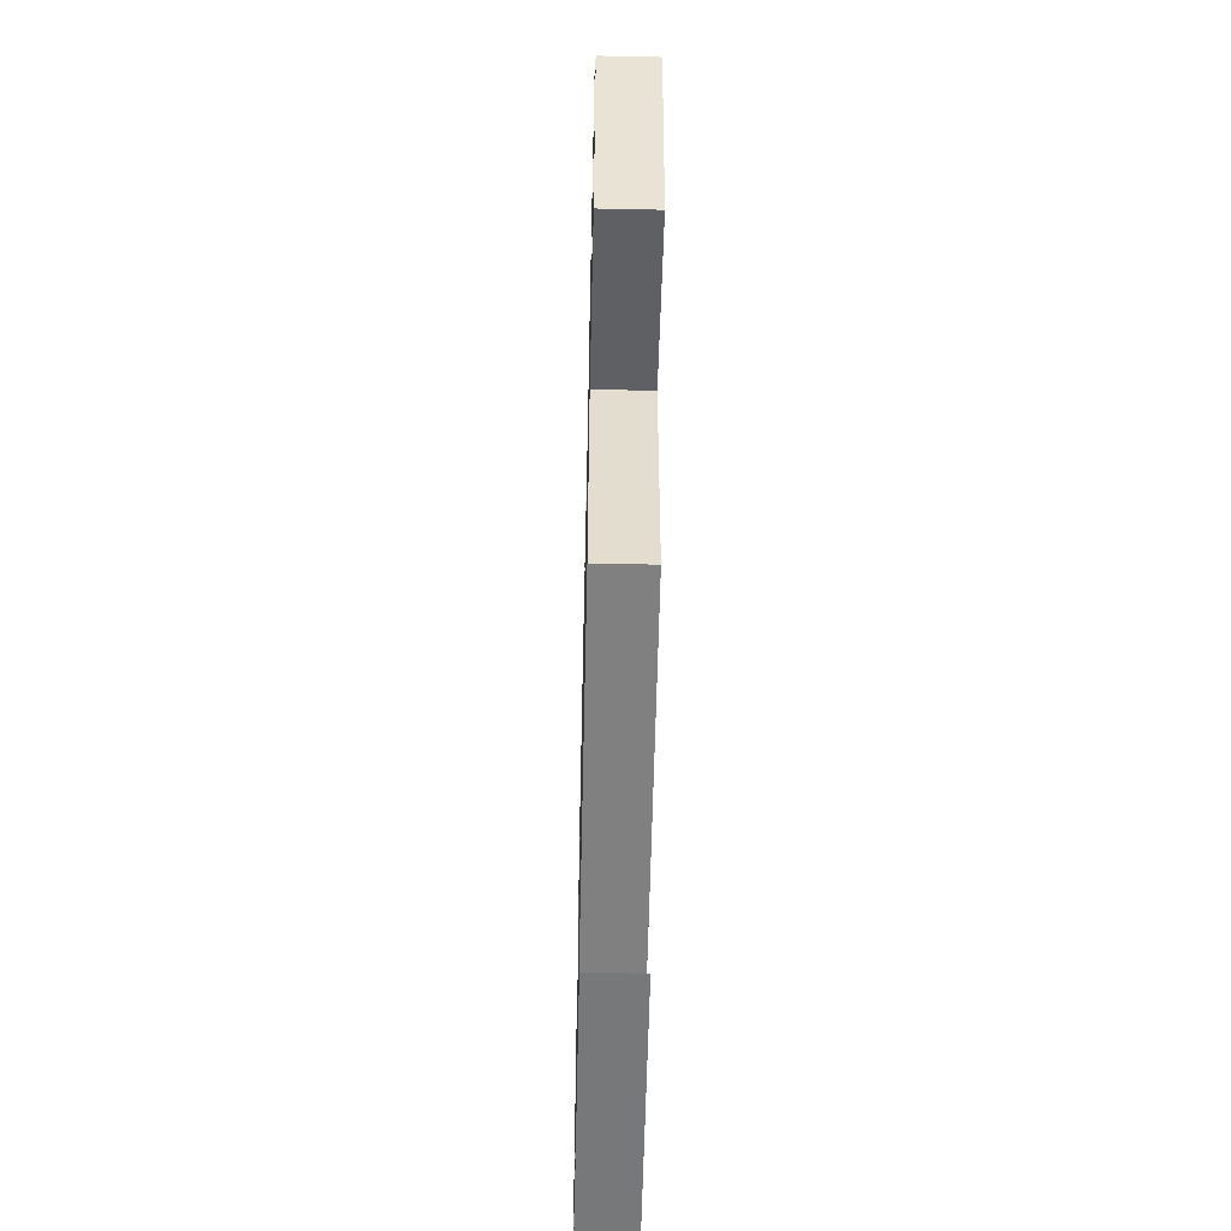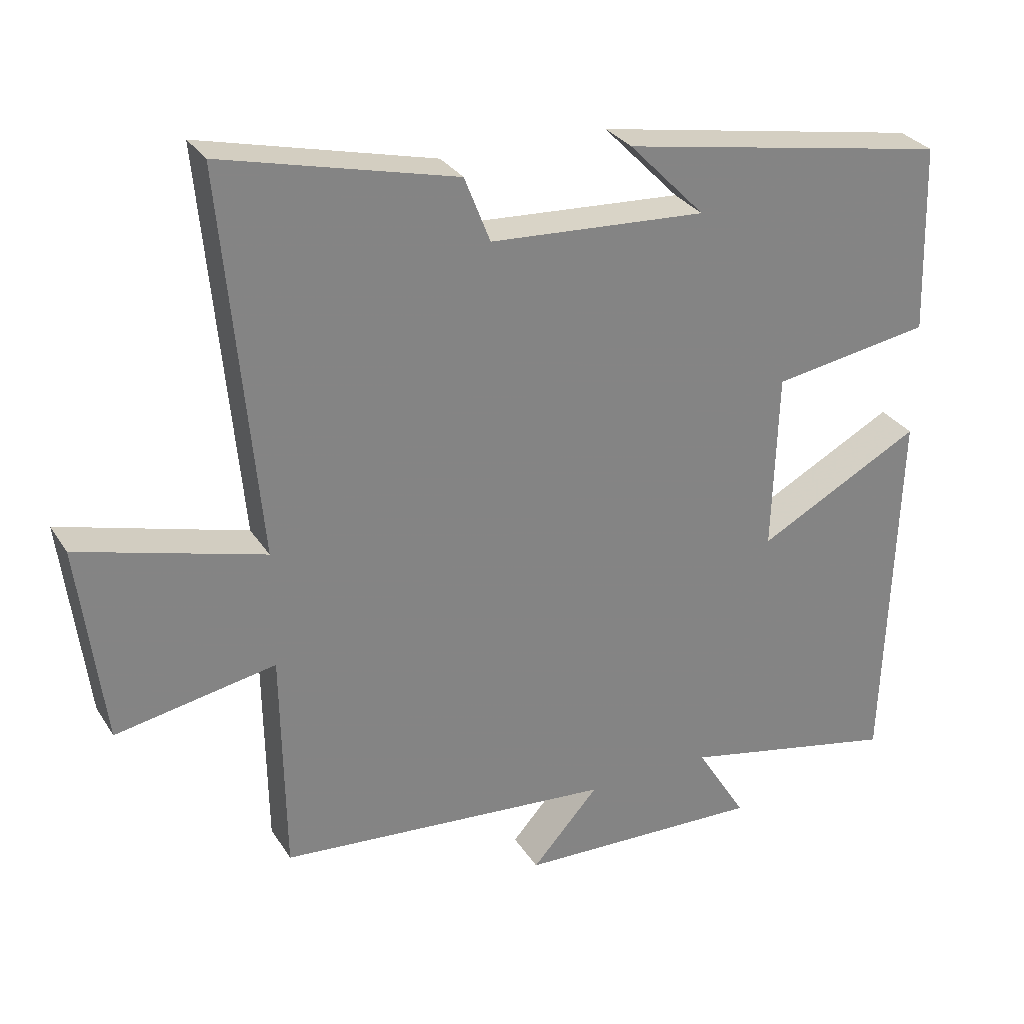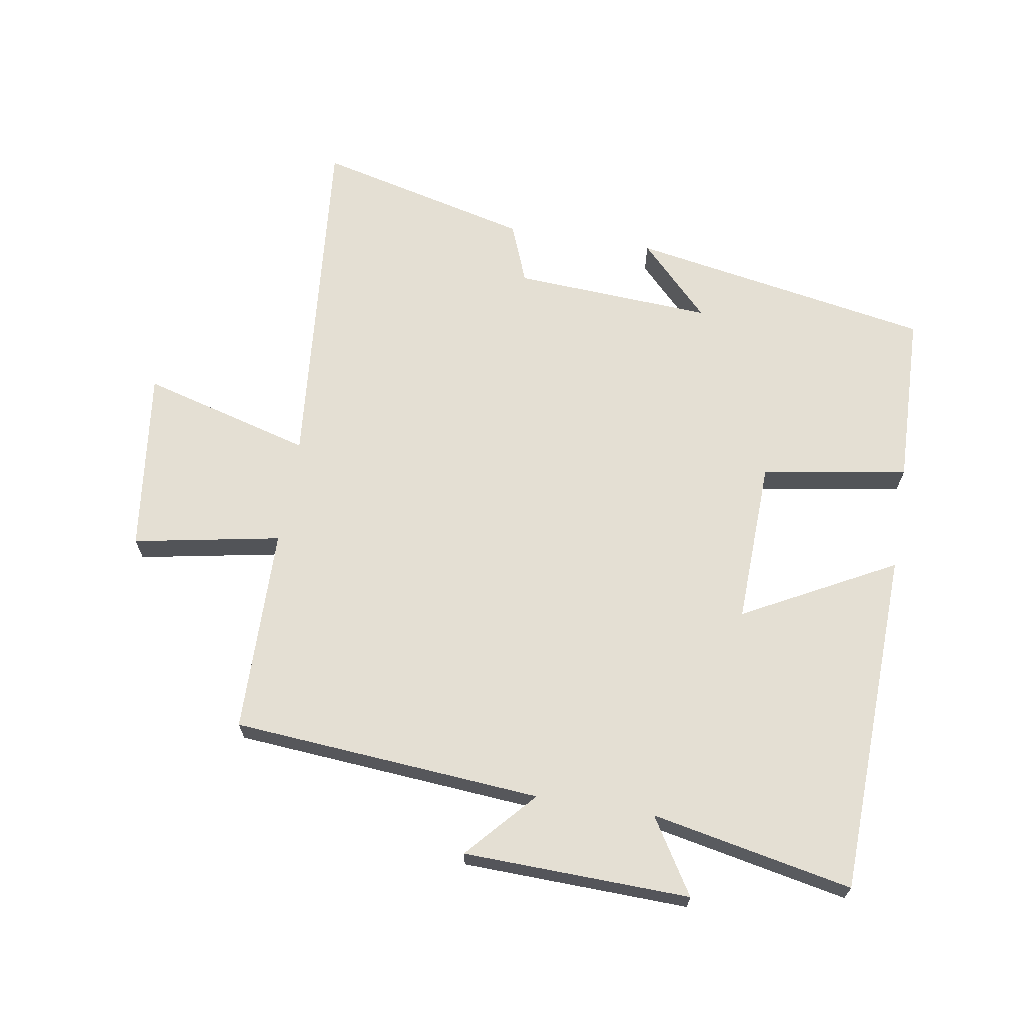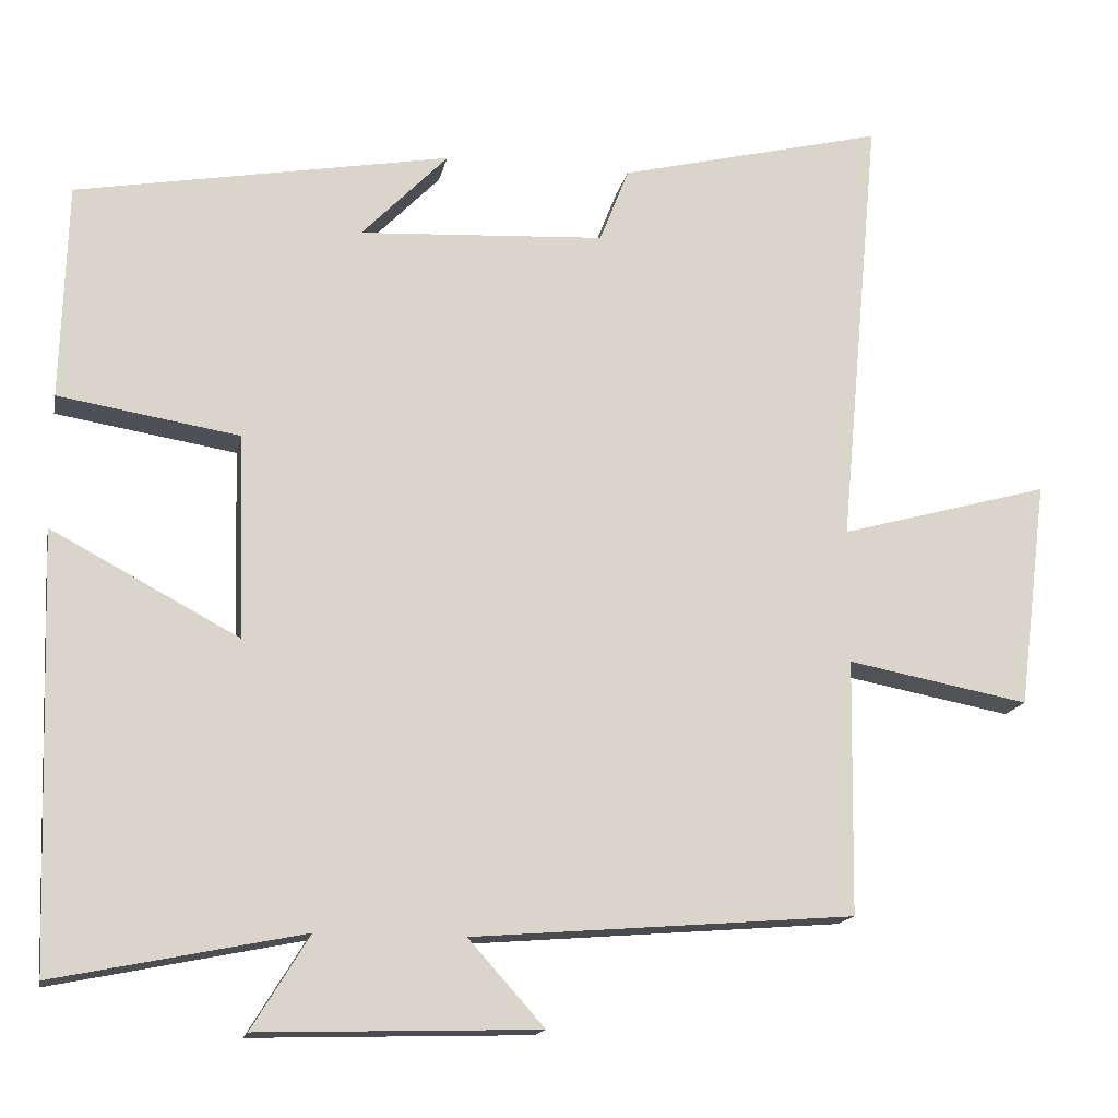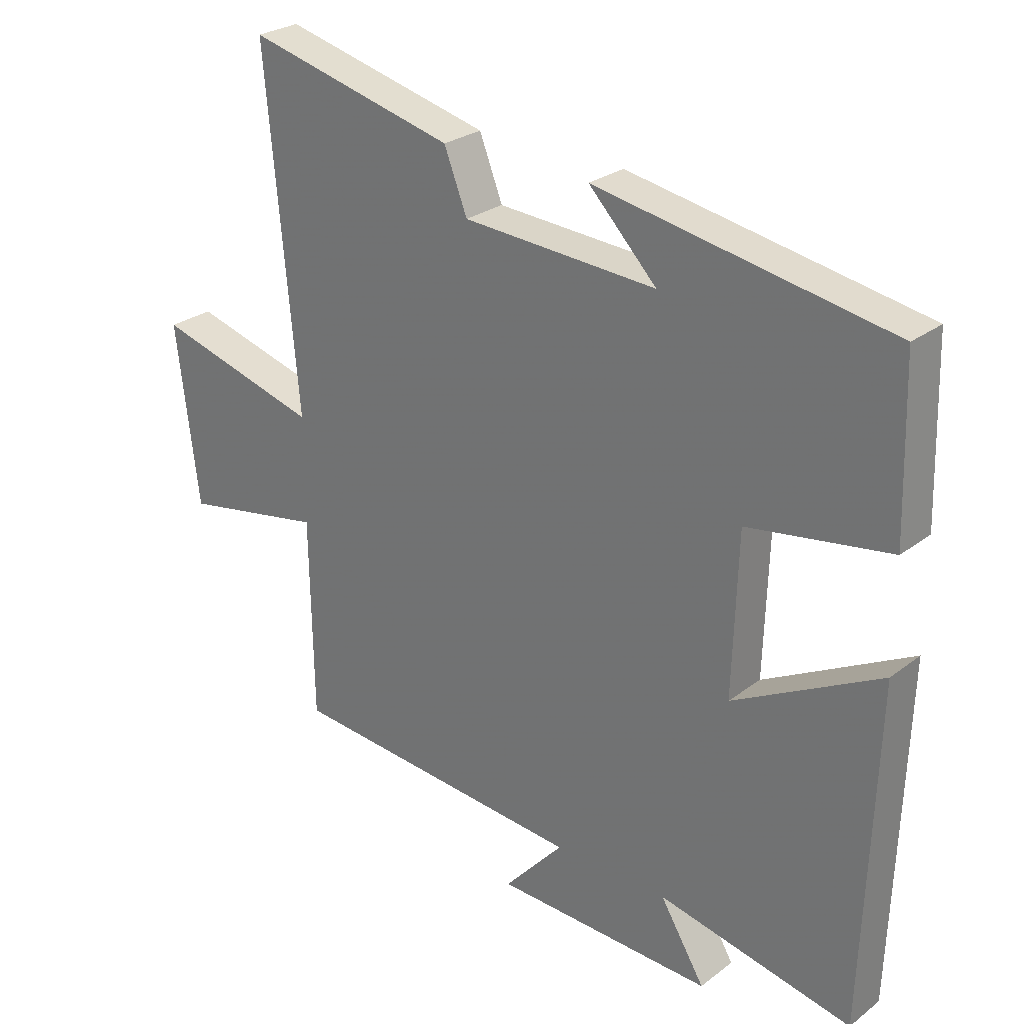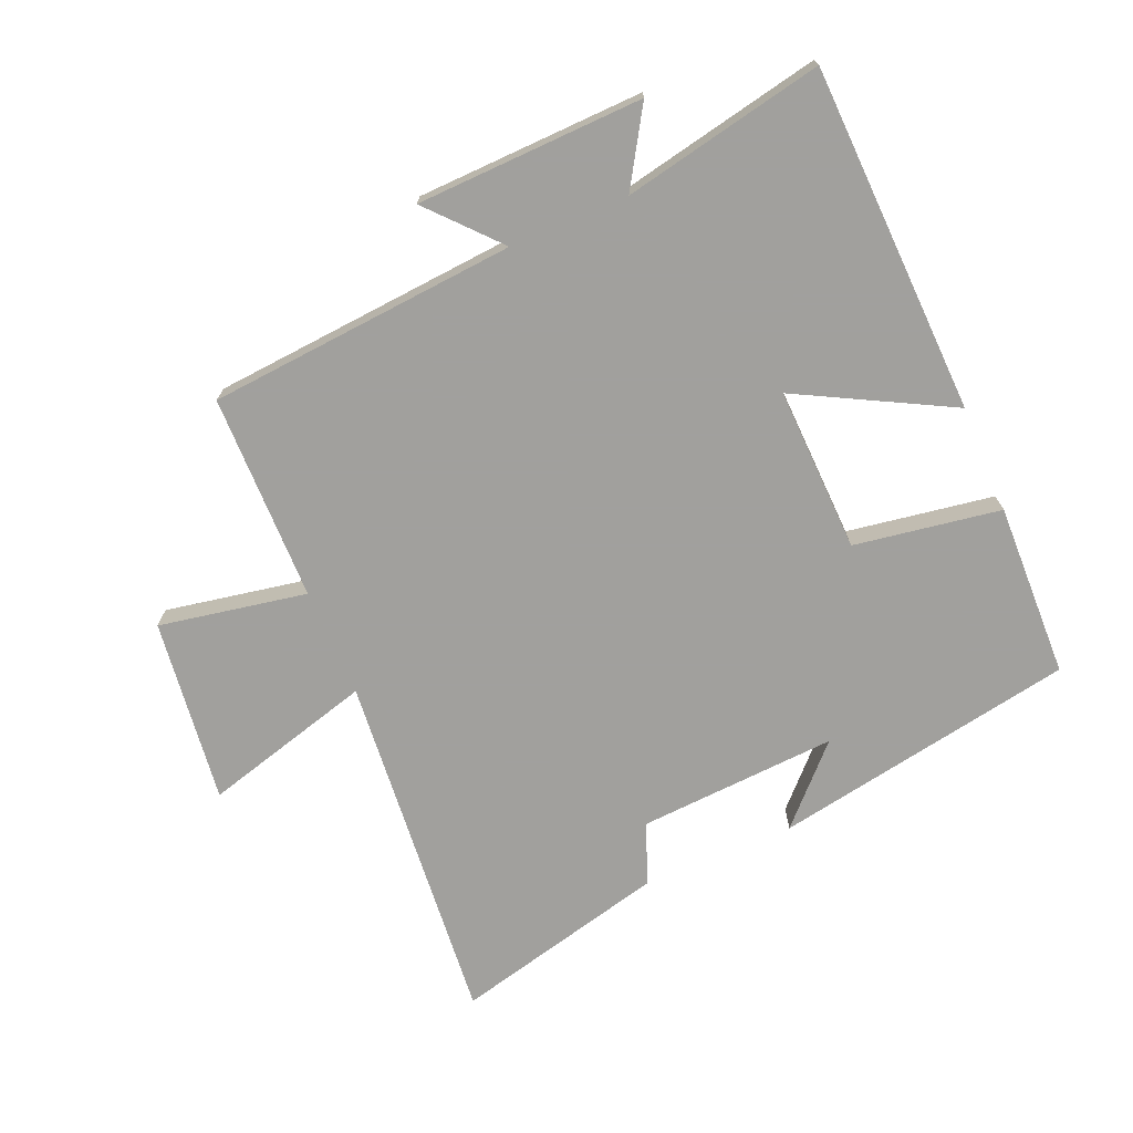
<metadata>
{"format":"obj","ext":"obj","renderer":"f3d","projection":"perspective","resolution":1024,"background":"white","views":[{"elev":-55.7,"azim":88.7,"up":"+Z"},{"elev":29.4,"azim":153.6,"up":"+Z"},{"elev":66.8,"azim":-170.6,"up":"+Y"},{"elev":-15.6,"azim":-11.3,"up":"+Z"},{"elev":26.7,"azim":-139.6,"up":"+Z"},{"elev":-71.7,"azim":-156.8,"up":"+Y"}]}
</metadata>
<code>
v -0.492 0.07 0.416
v -0.021 0.07 0.5
v -0.13 0.07 0.388
v 0.18 0.07 0.406
v 0.217 0.07 0.5
v 0.551 0.07 0.582
v 0.5 0.07 0.029
v 0.765 0.07 0.102
v 0.729 0.07 -0.184
v 0.5 0.07 -0.141
v 0.495 0.07 -0.462
v 0.014 0.07 -0.5
v 0.11 0.07 -0.607
v -0.242 0.07 -0.617
v -0.17 0.07 -0.5
v -0.482 0.07 -0.563
v -0.5 0.07 -0.023
v -0.265 0.07 -0.148
v -0.273 0.07 0.108
v -0.5 0.07 0.145
v -0.492 0 0.416
v -0.021 0 0.5
v -0.13 0 0.388
v 0.18 0 0.406
v 0.217 0 0.5
v 0.551 0 0.582
v 0.5 0 0.029
v 0.765 0 0.102
v 0.729 0 -0.184
v 0.5 0 -0.141
v 0.495 0 -0.462
v 0.014 0 -0.5
v 0.11 0 -0.607
v -0.242 0 -0.617
v -0.17 0 -0.5
v -0.482 0 -0.563
v -0.5 0 -0.023
v -0.265 0 -0.148
v -0.273 0 0.108
v -0.5 0 0.145
f 19 20 1
f 15 16 17 18
f 15 18 19
f 12 13 14 15
f 10 11 12 15
f 10 15 19
f 7 8 9 10
f 7 10 19 1
f 4 5 6 7
f 3 4 7
f 1 2 3
f 1 3 7
f 21 40 39
f 38 37 36 35
f 39 38 35
f 35 34 33 32
f 35 32 31 30
f 39 35 30
f 30 29 28 27
f 21 39 30 27
f 27 26 25 24
f 27 24 23
f 23 22 21
f 27 23 21
f 1 21 22 2
f 2 22 23 3
f 3 23 24 4
f 4 24 25 5
f 5 25 26 6
f 6 26 27 7
f 7 27 28 8
f 8 28 29 9
f 9 29 30 10
f 10 30 31 11
f 11 31 32 12
f 12 32 33 13
f 13 33 34 14
f 14 34 35 15
f 15 35 36 16
f 16 36 37 17
f 17 37 38 18
f 18 38 39 19
f 19 39 40 20
f 20 40 21 1

</code>
